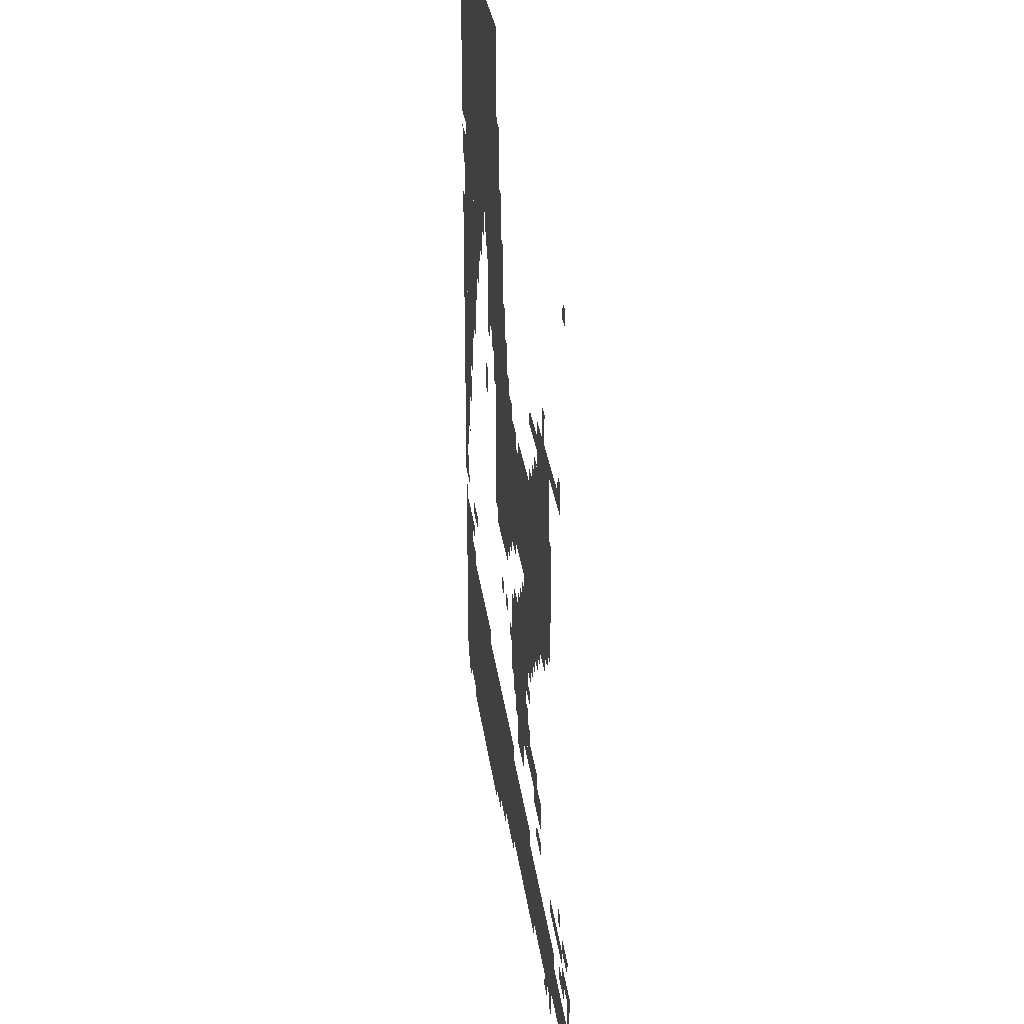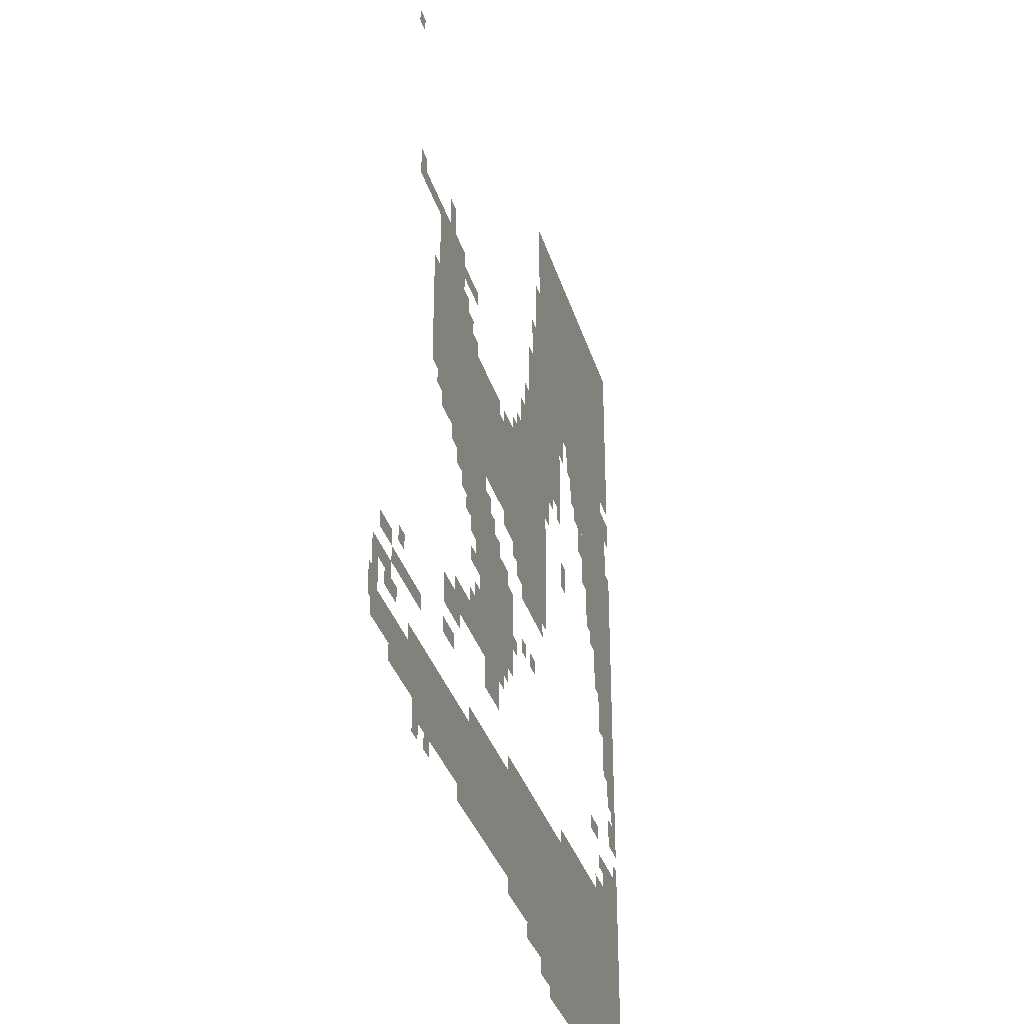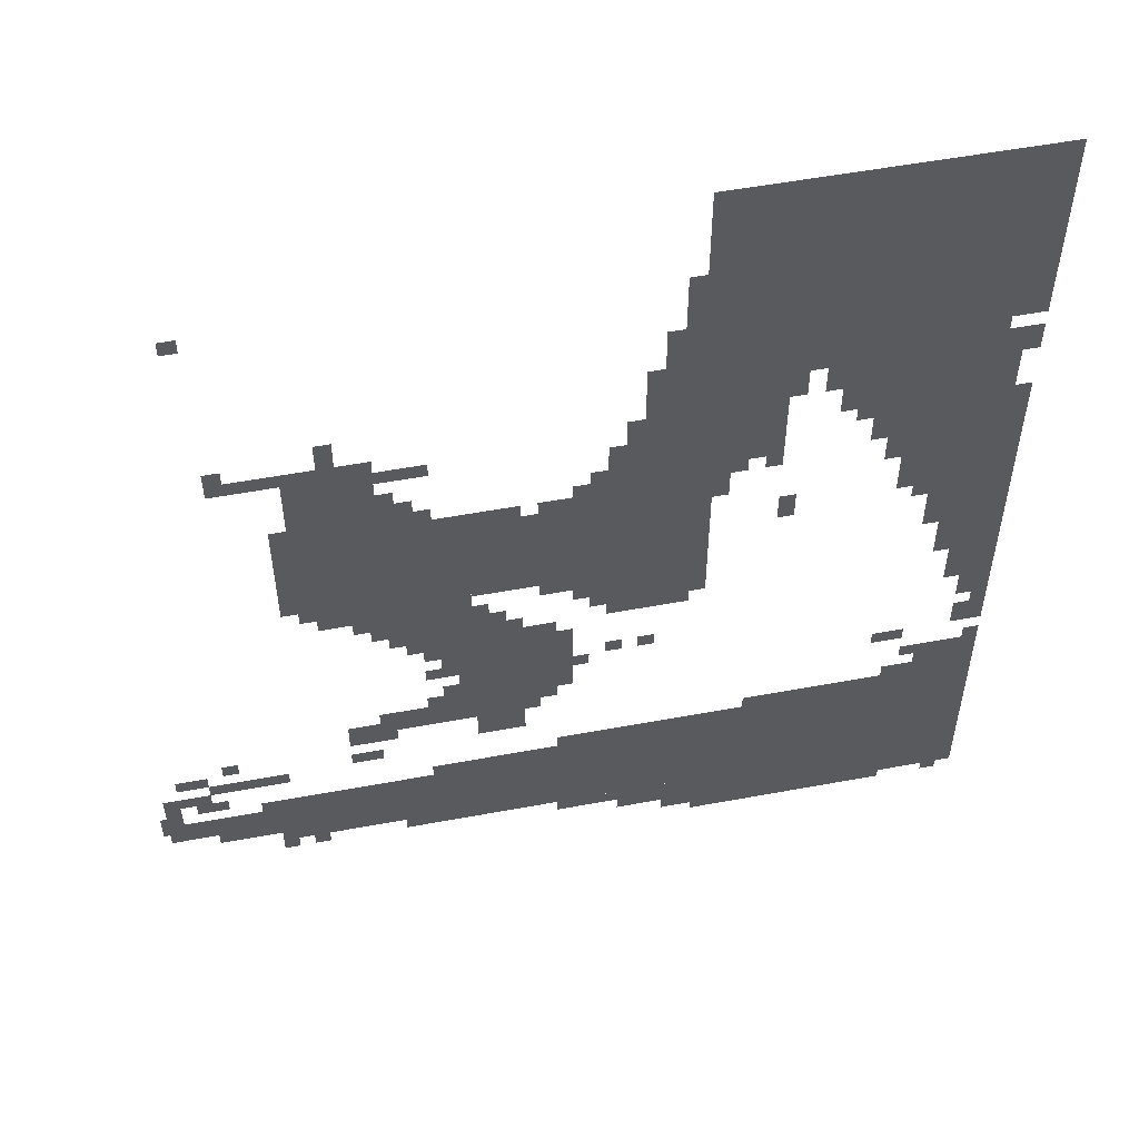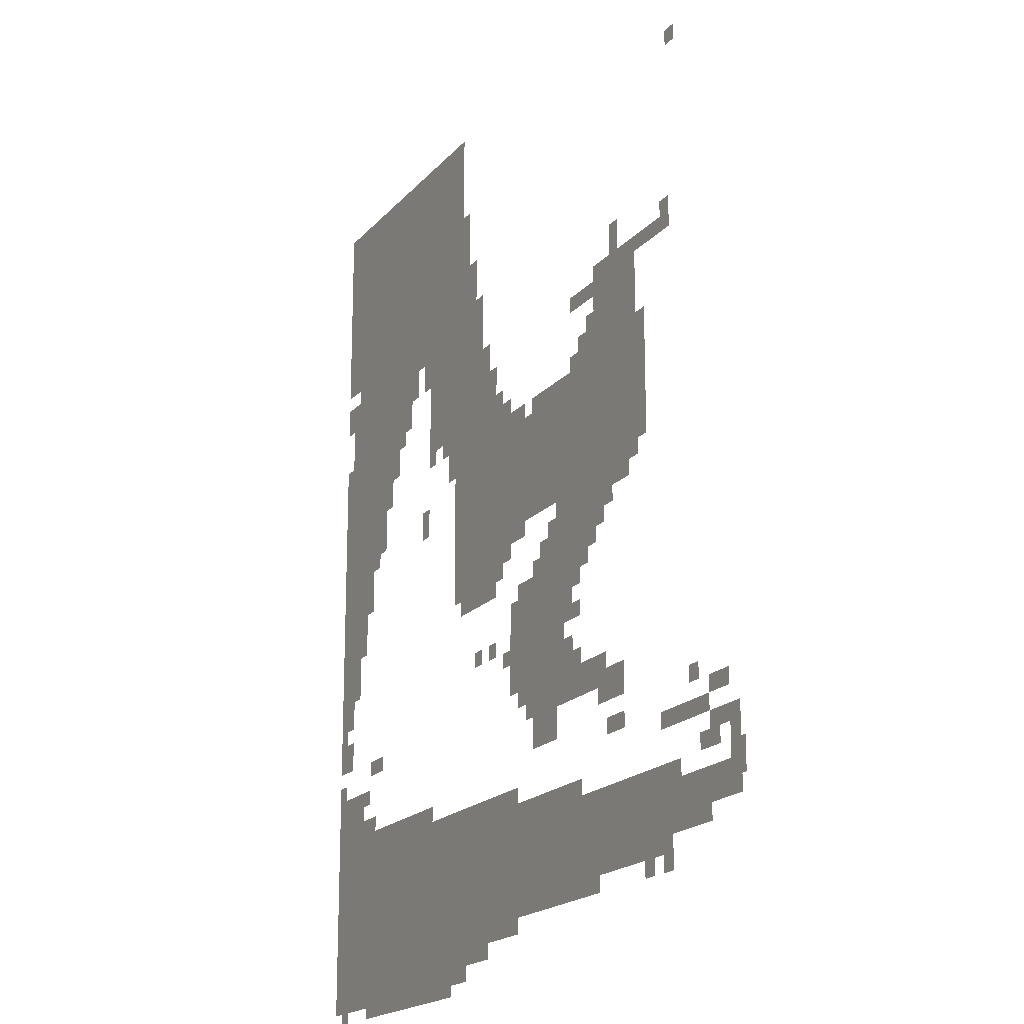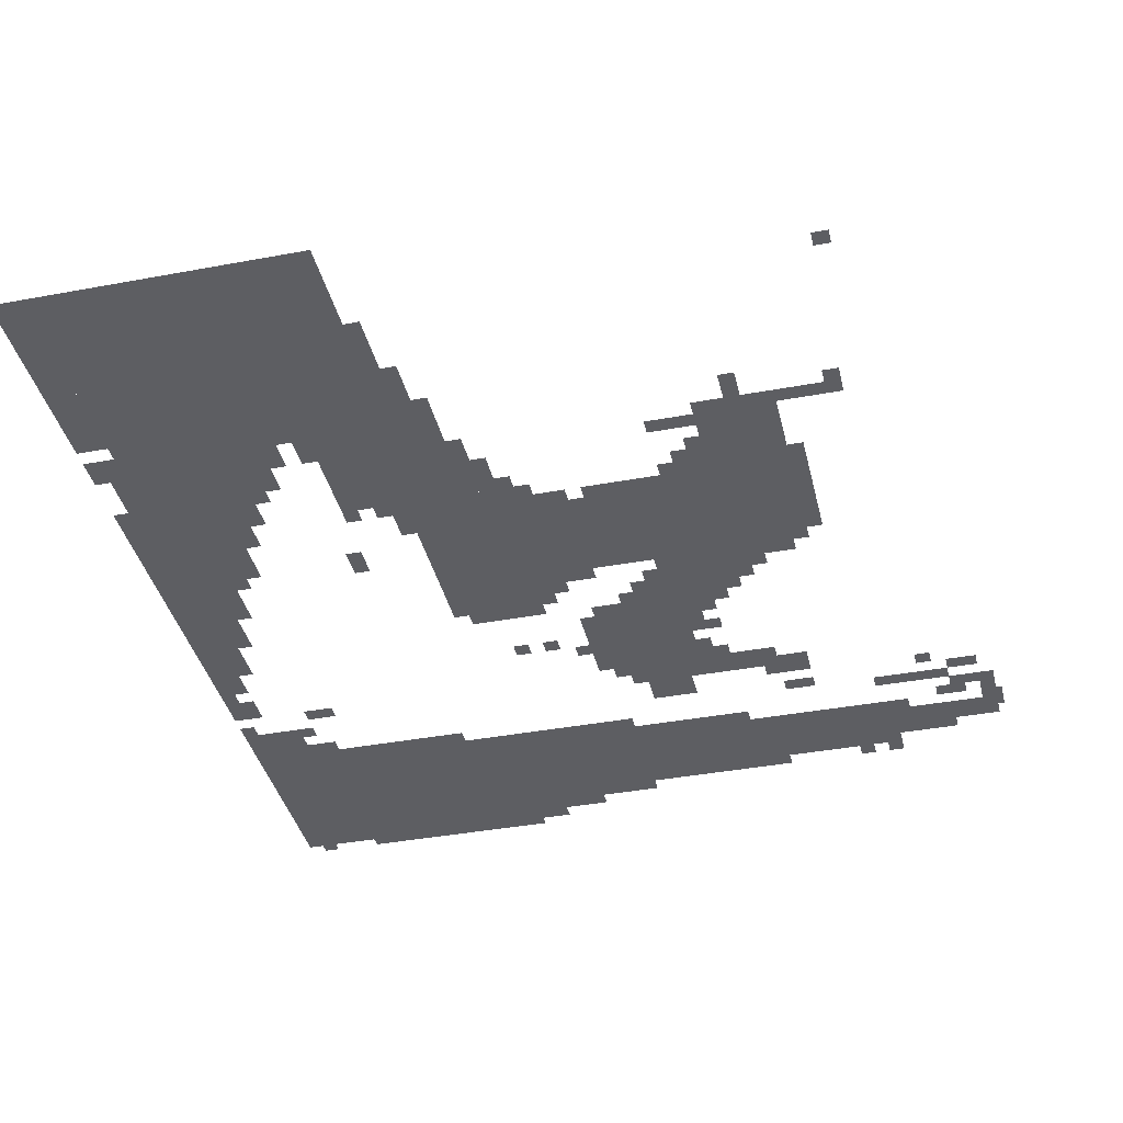
<metadata>
{"format":"obj","ext":"obj","renderer":"f3d","projection":"perspective","resolution":1024,"background":"white","views":[{"elev":31.7,"azim":-97.6,"up":"+Y"},{"elev":-34.4,"azim":-73.9,"up":"+Y"},{"elev":54.6,"azim":-11.1,"up":"+Y"},{"elev":-18.8,"azim":-117.8,"up":"+Y"},{"elev":-38.7,"azim":-166.8,"up":"+Z"}]}
</metadata>
<code>
g aijier_3_bj2-mesh
v -64 1431 0
v -64 1911 0
v -352 1911 0
v -352 1431 0
v 0 119 0
v 0 343 0
v -576 343 0
v -576 119 0
v -352 1431 0
v -352 1911 0
v -608 1911 0
v -608 1431 0
v -576 119 0
v -576 343 0
v -1120 343 0
v -1120 119 0
v -576 951 0
v -576 1143 0
v -992 1143 0
v -992 951 0
v -992 951 0
v -992 1143 0
v -1376 1143 0
v -1376 951 0
v -448 1207 0
v -448 1431 0
v -704 1431 0
v -704 1207 0
v -864 535 0
v -864 791 0
v -1056 791 0
v -1056 535 0
v -1184 1143 0
v -1184 1367 0
v -1344 1367 0
v -1344 1143 0
v 0 23 0
v 0 119 0
v -320 119 0
v -320 23 0
v -320 23 0
v -320 119 0
v -640 119 0
v -640 23 0
v -576 823 0
v -576 951 0
v -800 951 0
v -800 823 0
v -1024 791 0
v -1024 951 0
v -1184 951 0
v -1184 791 0
v -1120 183 0
v -1120 311 0
v -1312 311 0
v -1312 183 0
v -1312 183 0
v -1312 311 0
v -1472 311 0
v -1472 183 0
v 0 343 0
v 0 407 0
v -256 407 0
v -256 343 0
v -256 343 0
v -256 407 0
v -480 407 0
v -480 343 0
v 0 1687 0
v 0 1911 0
v -64 1911 0
v -64 1687 0
v -32 1047 0
v -32 1463 0
v -64 1463 0
v -64 1047 0
v 0 919 0
v 0 1303 0
v -32 1303 0
v -32 919 0
v 0 407 0
v 0 503 0
v -128 503 0
v -128 407 0
v -32 663 0
v -32 1047 0
v -64 1047 0
v -64 663 0
v 0 1495 0
v 0 1687 0
v -64 1687 0
v -64 1495 0
v -64 727 0
v -64 1079 0
v -96 1079 0
v -96 727 0
v 0 567 0
v 0 919 0
v -32 919 0
v -32 567 0
v -64 1079 0
v -64 1431 0
v -96 1431 0
v -96 1079 0
v -544 1143 0
v -544 1207 0
v -704 1207 0
v -704 1143 0
v -96 1111 0
v -96 1431 0
v -128 1431 0
v -128 1111 0
v -1472 183 0
v -1472 279 0
v -1568 279 0
v -1568 183 0
v -96 823 0
v -96 1111 0
v -128 1111 0
v -128 823 0
v -704 1143 0
v -704 1207 0
v -832 1207 0
v -832 1143 0
v -160 1367 0
v -160 1431 0
v -288 1431 0
v -288 1367 0
v -128 1175 0
v -128 1431 0
v -160 1431 0
v -160 1175 0
v -128 919 0
v -128 1175 0
v -160 1175 0
v -160 919 0
v -160 0 0
v -160 23 0
v -384 23 0
v -384 0 0
v -608 1495 0
v -608 1591 0
v -672 1591 0
v -672 1495 0
v -672 343 0
v -672 375 0
v -864 375 0
v -864 343 0
v -1568 215 0
v -1568 279 0
v -1664 279 0
v -1664 215 0
v -160 1303 0
v -160 1367 0
v -256 1367 0
v -256 1303 0
v -704 1207 0
v -704 1303 0
v -768 1303 0
v -768 1207 0
v -928 439 0
v -928 503 0
v -1024 503 0
v -1024 439 0
v -256 1303 0
v -256 1367 0
v -352 1367 0
v -352 1303 0
v -384 0 0
v -384 23 0
v -576 23 0
v -576 0 0
v -288 1367 0
v -288 1431 0
v -384 1431 0
v -384 1367 0
v -480 343 0
v -480 375 0
v -672 375 0
v -672 343 0
v -1088 503 0
v -1088 535 0
v -1280 535 0
v -1280 503 0
v -896 503 0
v -896 535 0
v -1088 535 0
v -1088 503 0
v -1120 151 0
v -1120 183 0
v -1280 183 0
v -1280 151 0
v -160 1143 0
v -160 1303 0
v -192 1303 0
v -192 1143 0
v -1280 151 0
v -1280 183 0
v -1440 183 0
v -1440 151 0
v -640 87 0
v -640 119 0
v -768 119 0
v -768 87 0
v -960 791 0
v -960 855 0
v -1024 855 0
v -1024 791 0
v -608 1431 0
v -608 1495 0
v -672 1495 0
v -672 1431 0
v -1120 1175 0
v -1120 1239 0
v -1184 1239 0
v -1184 1175 0
v -192 1047 0
v -192 1175 0
v -224 1175 0
v -224 1047 0
v -192 1175 0
v -192 1303 0
v -224 1303 0
v -224 1175 0
v -160 1015 0
v -160 1143 0
v -192 1143 0
v -192 1015 0
v -800 919 0
v -800 951 0
v -928 951 0
v -928 919 0
v -1056 1143 0
v -1056 1175 0
v -1184 1175 0
v -1184 1143 0
v -928 1143 0
v -928 1175 0
v -1056 1175 0
v -1056 1143 0
v -608 791 0
v -608 823 0
v -704 823 0
v -704 791 0
v -1184 919 0
v -1184 951 0
v -1280 951 0
v -1280 919 0
v -1408 375 0
v -1408 407 0
v -1504 407 0
v -1504 375 0
v -1056 535 0
v -1056 567 0
v -1152 567 0
v -1152 535 0
v -832 567 0
v -832 663 0
v -864 663 0
v -864 567 0
v -832 663 0
v -832 759 0
v -864 759 0
v -864 663 0
v -928 919 0
v -928 951 0
v -1024 951 0
v -1024 919 0
v -768 87 0
v -768 119 0
v -864 119 0
v -864 87 0
v -224 1207 0
v -224 1303 0
v -256 1303 0
v -256 1207 0
v -1344 1143 0
v -1344 1207 0
v -1376 1207 0
v -1376 1143 0
v -832 1143 0
v -832 1175 0
v -896 1175 0
v -896 1143 0
v -416 1367 0
v -416 1431 0
v -448 1431 0
v -448 1367 0
v -1184 823 0
v -1184 887 0
v -1216 887 0
v -1216 823 0
v -416 1015 0
v -416 1079 0
v -448 1079 0
v -448 1015 0
v 0 1399 0
v 0 1463 0
v -32 1463 0
v -32 1399 0
v -672 1431 0
v -672 1495 0
v -704 1495 0
v -704 1431 0
v -640 55 0
v -640 87 0
v -704 87 0
v -704 55 0
v -704 1303 0
v -704 1367 0
v -736 1367 0
v -736 1303 0
v -1248 1367 0
v -1248 1431 0
v -1280 1431 0
v -1280 1367 0
v -1568 407 0
v -1568 439 0
v -1632 439 0
v -1632 407 0
v -1216 407 0
v -1216 439 0
v -1280 439 0
v -1280 407 0
v -1536 311 0
v -1536 343 0
v -1600 343 0
v -1600 311 0
v -1664 247 0
v -1664 311 0
v -1677 311 0
v -1677 247 0
v -1632 279 0
v -1632 343 0
v -1664 343 0
v -1664 279 0
v -128 407 0
v -128 439 0
v -192 439 0
v -192 407 0
v -32 567 0
v -32 631 0
v -64 631 0
v -64 567 0
v -1088 727 0
v -1088 791 0
v -1120 791 0
v -1120 727 0
v -1120 119 0
v -1120 151 0
v -1184 151 0
v -1184 119 0
v -160 535 0
v -160 567 0
v -224 567 0
v -224 535 0
v -1056 567 0
v -1056 631 0
v -1088 631 0
v -1088 567 0
v -1568 343 0
v -1568 375 0
v -1632 375 0
v -1632 343 0
v -1408 1335 0
v -1408 1367 0
v -1472 1367 0
v -1472 1335 0
v -608 1591 0
v -608 1655 0
v -640 1655 0
v -640 1591 0
v -1184 887 0
v -1184 919 0
v -1248 919 0
v -1248 887 0
v -1056 727 0
v -1056 791 0
v -1088 791 0
v -1088 727 0
v -1248 887 0
v -1248 919 0
v -1312 919 0
v -1312 887 0
v -608 1655 0
v -608 1719 0
v -640 1719 0
v -640 1655 0
v -1280 919 0
v -1280 951 0
v -1344 951 0
v -1344 919 0
v -224 1143 0
v -224 1207 0
v -256 1207 0
v -256 1143 0
v -704 791 0
v -704 823 0
v -768 823 0
v -768 791 0
v -1504 375 0
v -1504 407 0
v -1568 407 0
v -1568 375 0
v -1152 535 0
v -1152 567 0
v -1216 567 0
v -1216 535 0
v -800 887 0
v -800 919 0
v -864 919 0
v -864 887 0
v -1184 471 0
v -1184 503 0
v -1248 503 0
v -1248 471 0
v -1344 1335 0
v -1344 1367 0
v -1408 1367 0
v -1408 1335 0
v -256 1239 0
v -256 1303 0
v -288 1303 0
v -288 1239 0
v -1056 663 0
v -1056 727 0
v -1088 727 0
v -1088 663 0
v -1088 1303 0
v -1088 1335 0
v -1152 1335 0
v -1152 1303 0
v -1216 855 0
v -1216 887 0
v -1248 887 0
v -1248 855 0
v -992 855 0
v -992 887 0
v -1024 887 0
v -1024 855 0
v -1088 663 0
v -1088 695 0
v -1120 695 0
v -1120 663 0
v -672 663 0
v -672 695 0
v -704 695 0
v -704 663 0
v -1120 759 0
v -1120 791 0
v -1152 791 0
v -1152 759 0
v -736 663 0
v -736 695 0
v -768 695 0
v -768 663 0
v -928 791 0
v -928 823 0
v -960 823 0
v -960 791 0
v -800 631 0
v -800 663 0
v -832 663 0
v -832 631 0
v -1504 439 0
v -1504 471 0
v -1536 471 0
v -1536 439 0
v -1344 119 0
v -1344 151 0
v -1376 151 0
v -1376 119 0
v -1408 119 0
v -1408 151 0
v -1440 151 0
v -1440 119 0
v -128 471 0
v -128 503 0
v -160 503 0
v -160 471 0
v -1088 567 0
v -1088 599 0
v -1120 599 0
v -1120 567 0
v -32 0 0
v -32 23 0
v -64 23 0
v -64 0 0
v 0 503 0
v 0 535 0
v -32 535 0
v -32 503 0
v -800 855 0
v -800 887 0
v -832 887 0
v -832 855 0
v -256 1207 0
v -256 1239 0
v -288 1239 0
v -288 1207 0
v -1152 1303 0
v -1152 1335 0
v -1184 1335 0
v -1184 1303 0
v -1472 1719 0
v -1472 1751 0
v -1504 1751 0
v -1504 1719 0
v -864 887 0
v -864 919 0
v -896 919 0
v -896 887 0
v -1632 343 0
v -1632 375 0
v -1664 375 0
v -1664 343 0
v -1248 471 0
v -1248 503 0
v -1280 503 0
v -1280 471 0
v -704 55 0
v -704 87 0
v -736 87 0
v -736 55 0
v -1440 1367 0
v -1440 1399 0
v -1472 1399 0
v -1472 1367 0
v -512 1175 0
v -512 1207 0
v -544 1207 0
v -544 1175 0
v -1088 1175 0
v -1088 1207 0
v -1120 1207 0
v -1120 1175 0
v -544 1111 0
v -544 1143 0
v -576 1143 0
v -576 1111 0
v -448 1175 0
v -448 1207 0
v -480 1207 0
v -480 1175 0
v -288 1271 0
v -288 1303 0
v -320 1303 0
v -320 1271 0
v -1152 1239 0
v -1152 1271 0
v -1184 1271 0
v -1184 1239 0
v -768 1207 0
v -768 1239 0
v -800 1239 0
v -800 1207 0
g aijier_3_bj2-mesh_0
f 3 2 1
f 1 4 3
f 7 6 5
f 5 8 7
f 11 10 9
f 9 12 11
f 15 14 13
f 13 16 15
f 19 18 17
f 17 20 19
f 23 22 21
f 21 24 23
f 27 26 25
f 25 28 27
f 31 30 29
f 29 32 31
f 35 34 33
f 33 36 35
f 39 38 37
f 37 40 39
f 43 42 41
f 41 44 43
f 47 46 45
f 45 48 47
f 51 50 49
f 49 52 51
f 55 54 53
f 53 56 55
f 59 58 57
f 57 60 59
f 63 62 61
f 61 64 63
f 67 66 65
f 65 68 67
f 71 70 69
f 69 72 71
f 75 74 73
f 73 76 75
f 79 78 77
f 77 80 79
f 83 82 81
f 81 84 83
f 87 86 85
f 85 88 87
f 91 90 89
f 89 92 91
f 95 94 93
f 93 96 95
f 99 98 97
f 97 100 99
f 103 102 101
f 101 104 103
f 107 106 105
f 105 108 107
f 111 110 109
f 109 112 111
f 115 114 113
f 113 116 115
f 119 118 117
f 117 120 119
f 123 122 121
f 121 124 123
f 127 126 125
f 125 128 127
f 131 130 129
f 129 132 131
f 135 134 133
f 133 136 135
f 139 138 137
f 137 140 139
f 143 142 141
f 141 144 143
f 147 146 145
f 145 148 147
f 151 150 149
f 149 152 151
f 155 154 153
f 153 156 155
f 159 158 157
f 157 160 159
f 163 162 161
f 161 164 163
f 167 166 165
f 165 168 167
f 171 170 169
f 169 172 171
f 175 174 173
f 173 176 175
f 179 178 177
f 177 180 179
f 183 182 181
f 181 184 183
f 187 186 185
f 185 188 187
f 191 190 189
f 189 192 191
f 195 194 193
f 193 196 195
f 199 198 197
f 197 200 199
f 203 202 201
f 201 204 203
f 207 206 205
f 205 208 207
f 211 210 209
f 209 212 211
f 215 214 213
f 213 216 215
f 219 218 217
f 217 220 219
f 223 222 221
f 221 224 223
f 227 226 225
f 225 228 227
f 231 230 229
f 229 232 231
f 235 234 233
f 233 236 235
f 239 238 237
f 237 240 239
f 243 242 241
f 241 244 243
f 247 246 245
f 245 248 247
f 251 250 249
f 249 252 251
f 255 254 253
f 253 256 255
f 259 258 257
f 257 260 259
f 263 262 261
f 261 264 263
f 267 266 265
f 265 268 267
f 271 270 269
f 269 272 271
f 275 274 273
f 273 276 275
f 279 278 277
f 277 280 279
f 283 282 281
f 281 284 283
f 287 286 285
f 285 288 287
f 291 290 289
f 289 292 291
f 295 294 293
f 293 296 295
f 299 298 297
f 297 300 299
f 303 302 301
f 301 304 303
f 307 306 305
f 305 308 307
f 311 310 309
f 309 312 311
f 315 314 313
f 313 316 315
f 319 318 317
f 317 320 319
f 323 322 321
f 321 324 323
f 327 326 325
f 325 328 327
f 331 330 329
f 329 332 331
f 335 334 333
f 333 336 335
f 339 338 337
f 337 340 339
f 343 342 341
f 341 344 343
f 347 346 345
f 345 348 347
f 351 350 349
f 349 352 351
f 355 354 353
f 353 356 355
f 359 358 357
f 357 360 359
f 363 362 361
f 361 364 363
f 367 366 365
f 365 368 367
f 371 370 369
f 369 372 371
f 375 374 373
f 373 376 375
f 379 378 377
f 377 380 379
f 383 382 381
f 381 384 383
f 387 386 385
f 385 388 387
f 391 390 389
f 389 392 391
f 395 394 393
f 393 396 395
f 399 398 397
f 397 400 399
f 403 402 401
f 401 404 403
f 407 406 405
f 405 408 407
f 411 410 409
f 409 412 411
f 415 414 413
f 413 416 415
f 419 418 417
f 417 420 419
f 423 422 421
f 421 424 423
f 427 426 425
f 425 428 427
f 431 430 429
f 429 432 431
f 435 434 433
f 433 436 435
f 439 438 437
f 437 440 439
f 443 442 441
f 441 444 443
f 447 446 445
f 445 448 447
f 451 450 449
f 449 452 451
f 455 454 453
f 453 456 455
f 459 458 457
f 457 460 459
f 463 462 461
f 461 464 463
f 467 466 465
f 465 468 467
f 471 470 469
f 469 472 471
f 475 474 473
f 473 476 475
f 479 478 477
f 477 480 479
f 483 482 481
f 481 484 483
f 487 486 485
f 485 488 487
f 491 490 489
f 489 492 491
f 495 494 493
f 493 496 495
f 499 498 497
f 497 500 499
f 503 502 501
f 501 504 503
f 507 506 505
f 505 508 507
f 511 510 509
f 509 512 511
f 515 514 513
f 513 516 515
f 519 518 517
f 517 520 519
f 523 522 521
f 521 524 523
f 527 526 525
f 525 528 527
f 531 530 529
f 529 532 531
f 535 534 533
f 533 536 535
f 539 538 537
f 537 540 539
f 543 542 541
f 541 544 543
f 547 546 545
f 545 548 547
f 551 550 549
f 549 552 551
f 555 554 553
f 553 556 555

</code>
